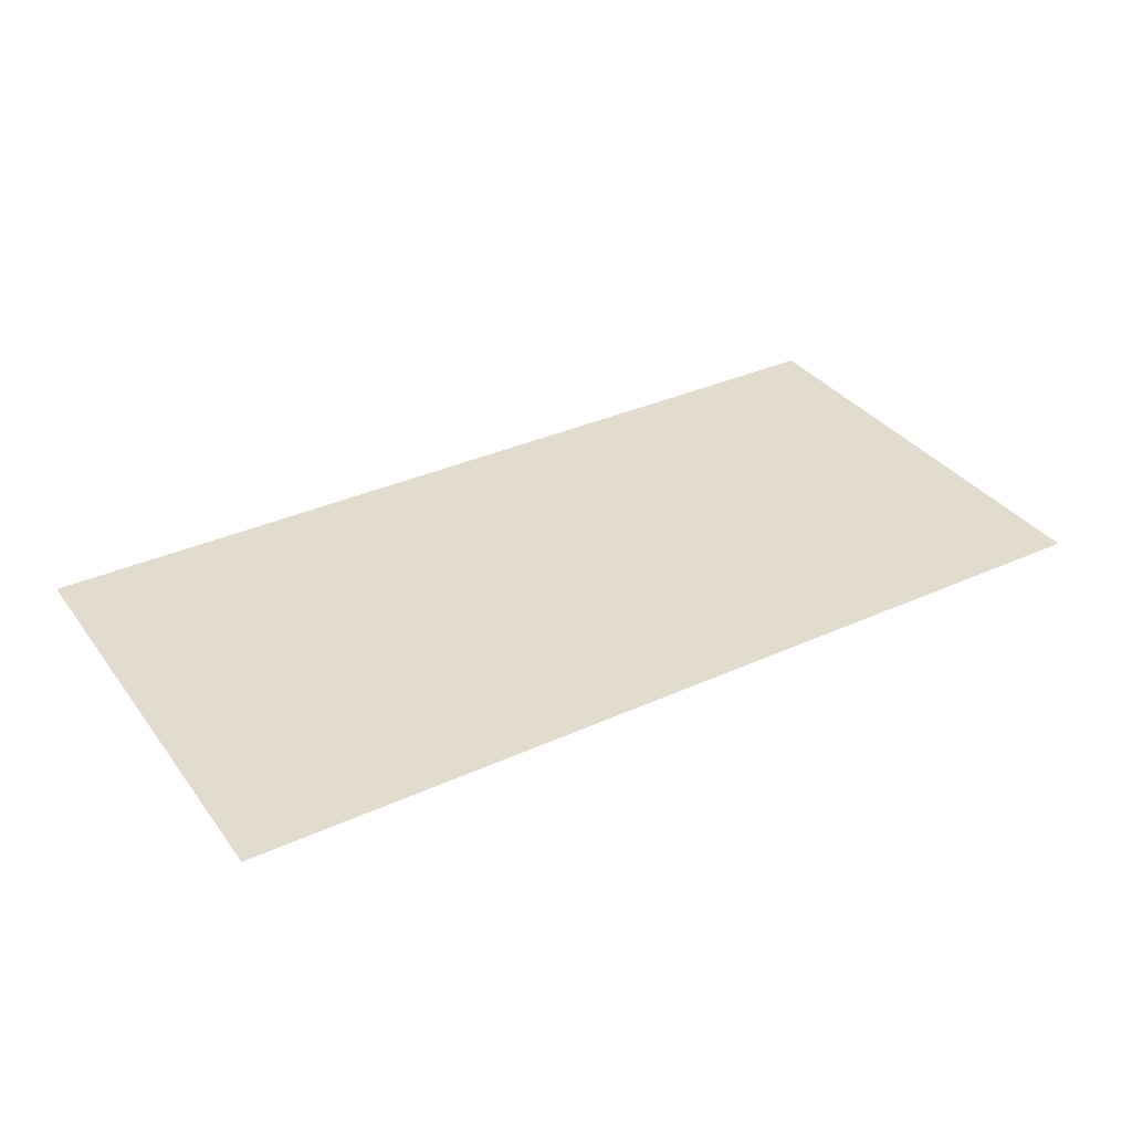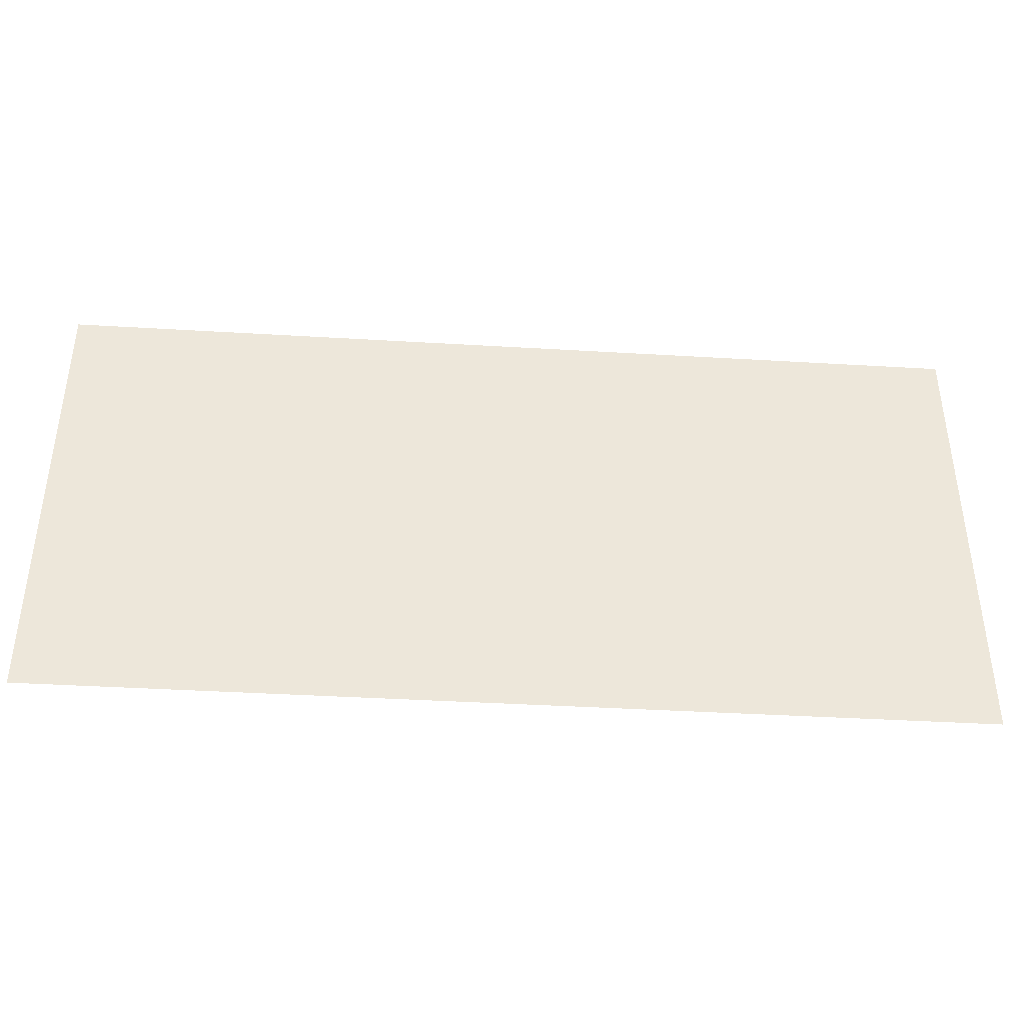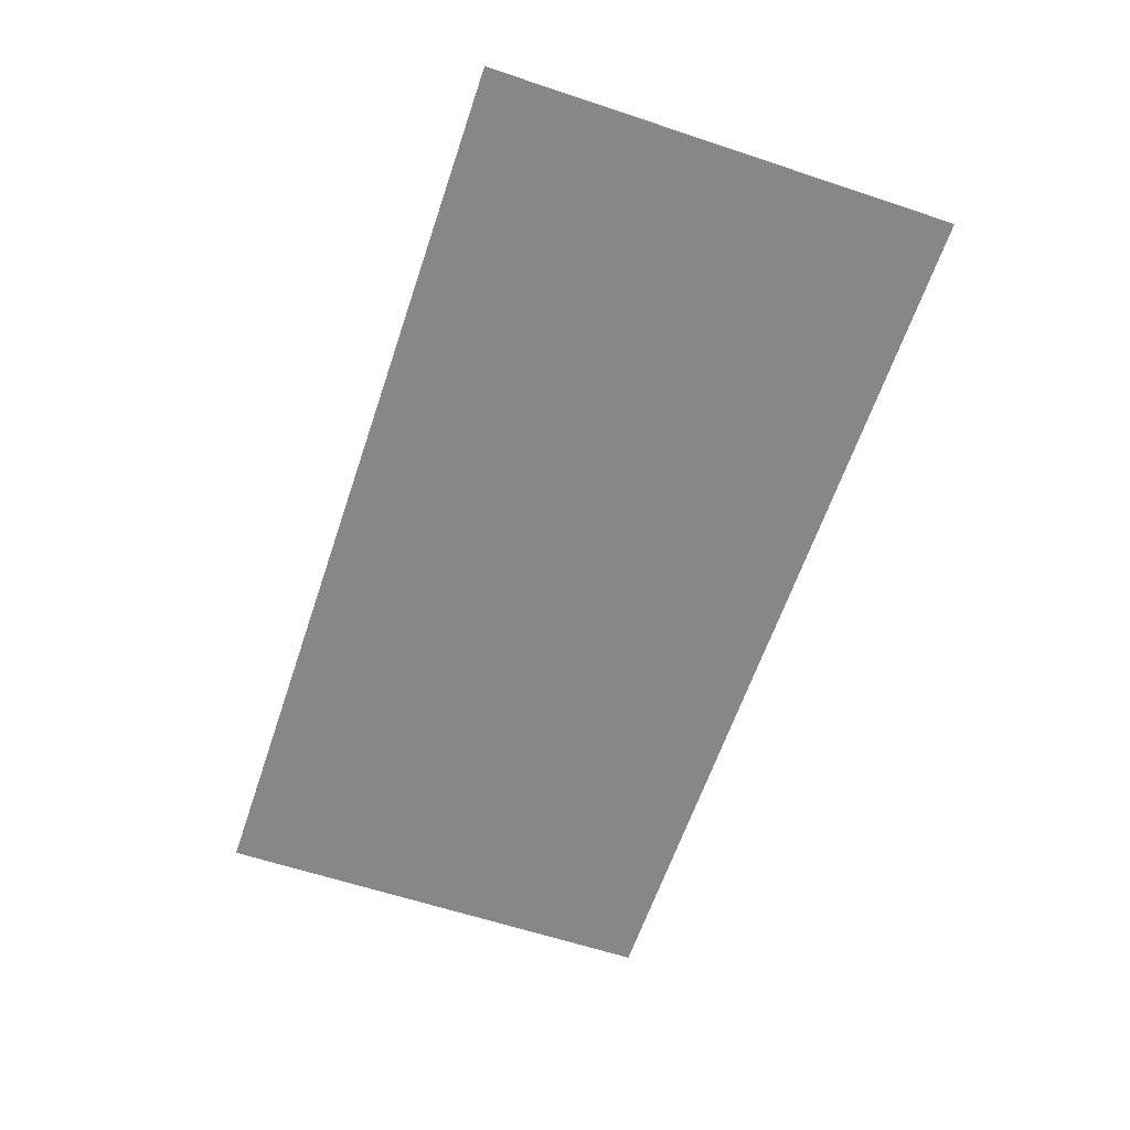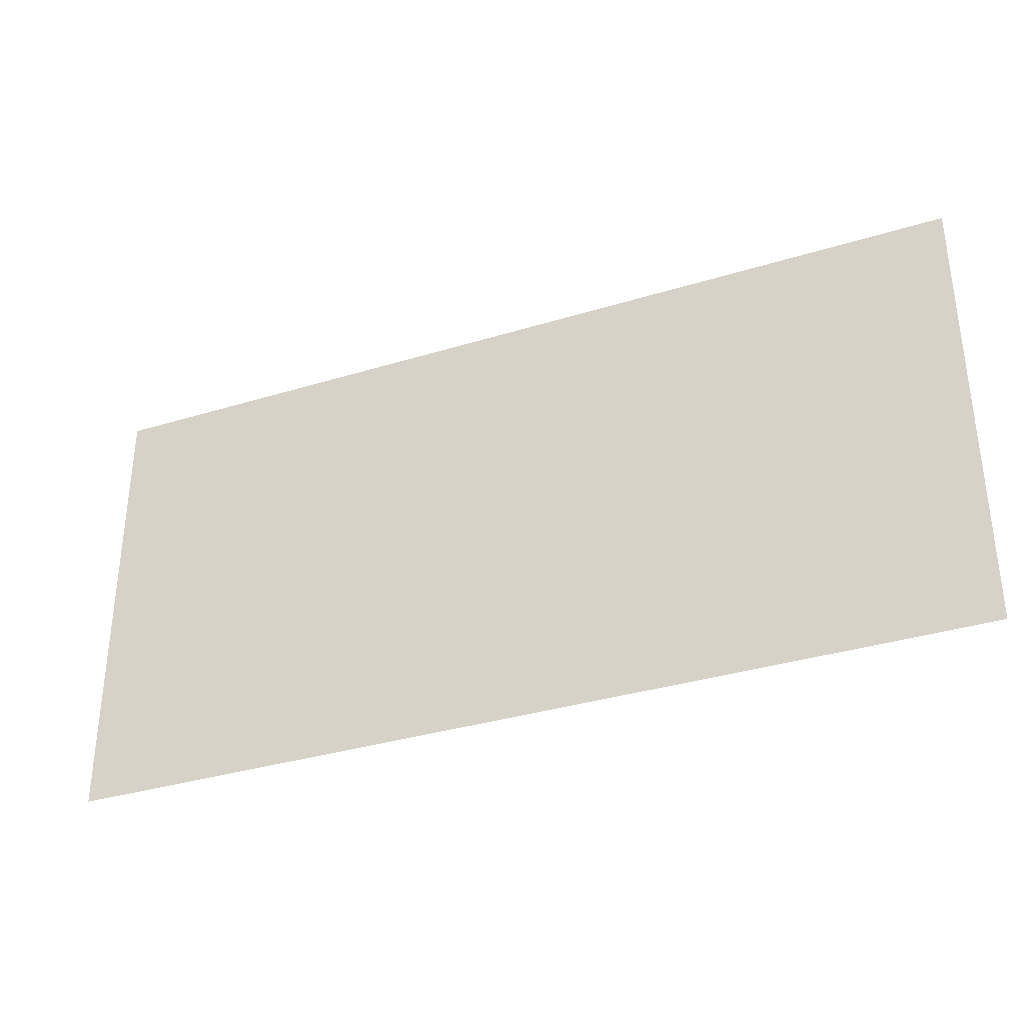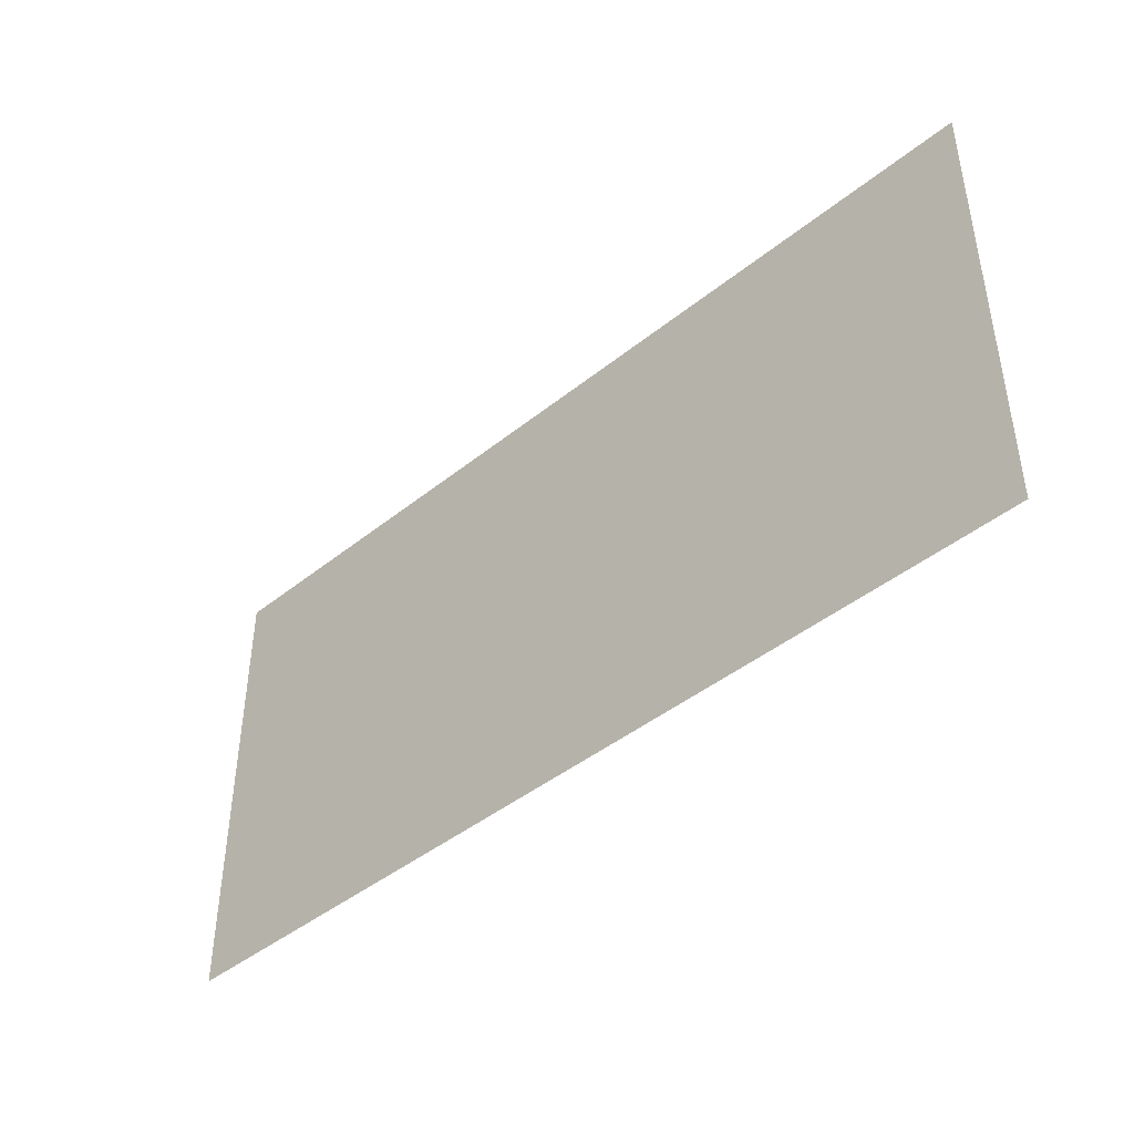
<metadata>
{"format":"obj","ext":"obj","renderer":"f3d","projection":"perspective","resolution":1024,"background":"white","views":[{"elev":34.7,"azim":148.7,"up":"+Y"},{"elev":-40.3,"azim":-4.2,"up":"+Z"},{"elev":-62.3,"azim":71.4,"up":"+Y"},{"elev":-34.4,"azim":22.5,"up":"+Z"},{"elev":-43.4,"azim":-136.5,"up":"+Z"}]}
</metadata>
<code>
g skyplane0x5
v 18.68 1.717e-05 -9.407
v -18.68 1.717e-05 -5.644
v -18.68 1.717e-05 -9.407
v 18.68 1.717e-05 -5.644
v -18.68 1.717e-05 -1.881
v 18.68 1.717e-05 -1.881
v -18.68 1.717e-05 1.881
v 18.68 1.717e-05 1.881
v -18.68 1.717e-05 5.644
v 18.68 1.717e-05 5.644
v -18.68 1.717e-05 9.407
v 18.68 1.717e-05 9.407
g skyplane0x5_0
f 3 2 1
f 2 4 1
f 2 5 4
f 5 6 4
f 5 7 6
f 7 8 6
f 7 9 8
f 9 10 8
f 9 11 10
f 11 12 10

</code>
